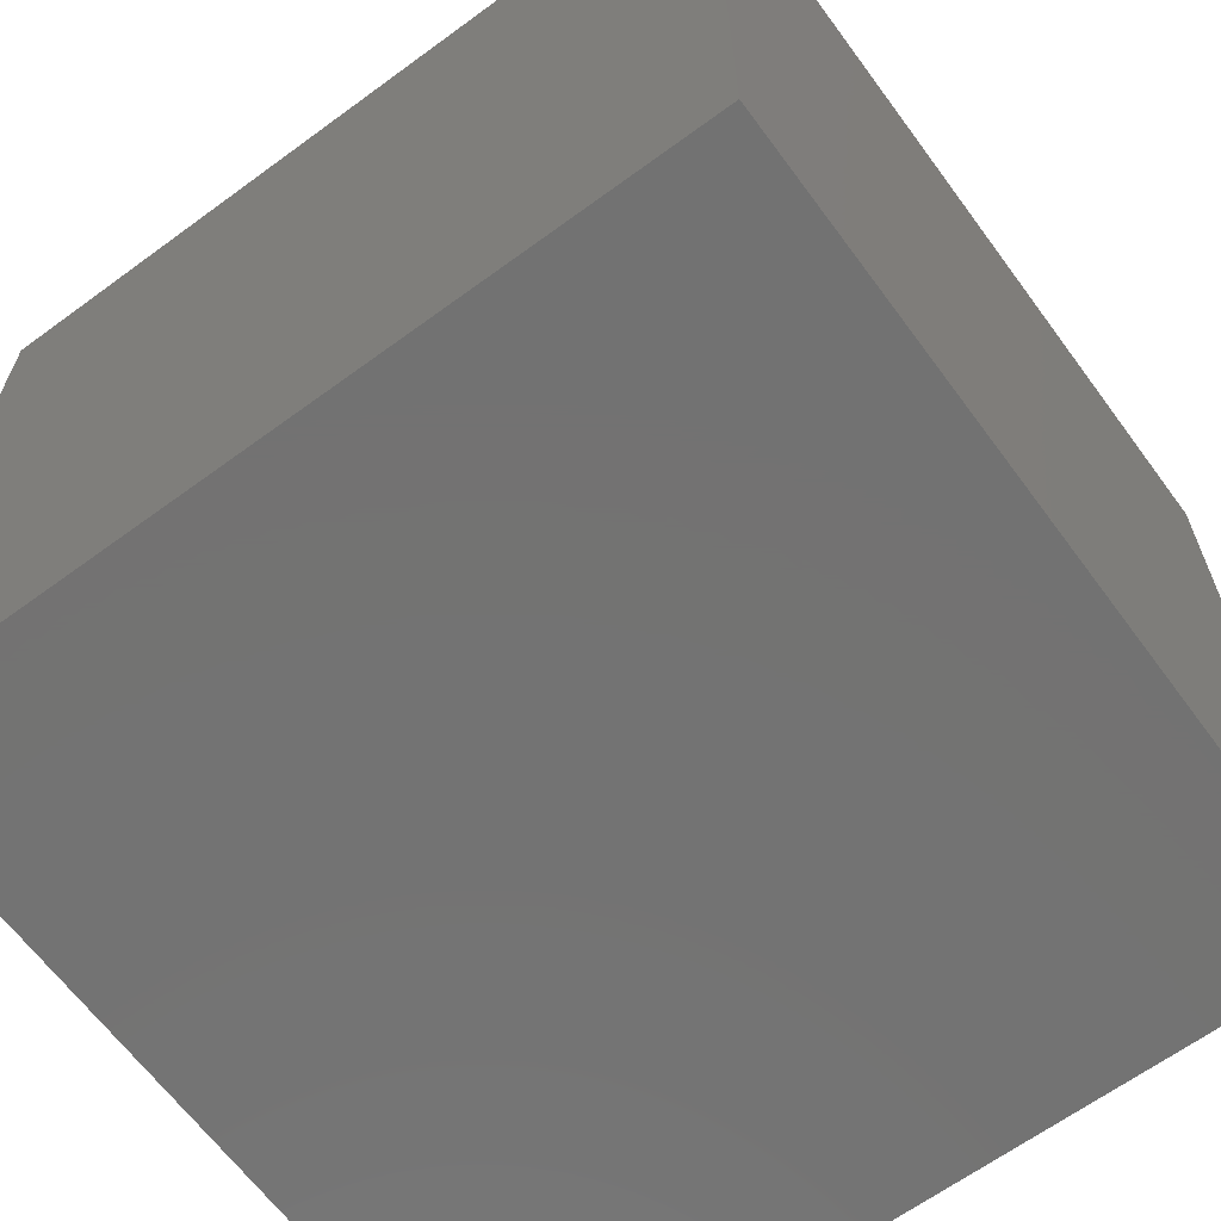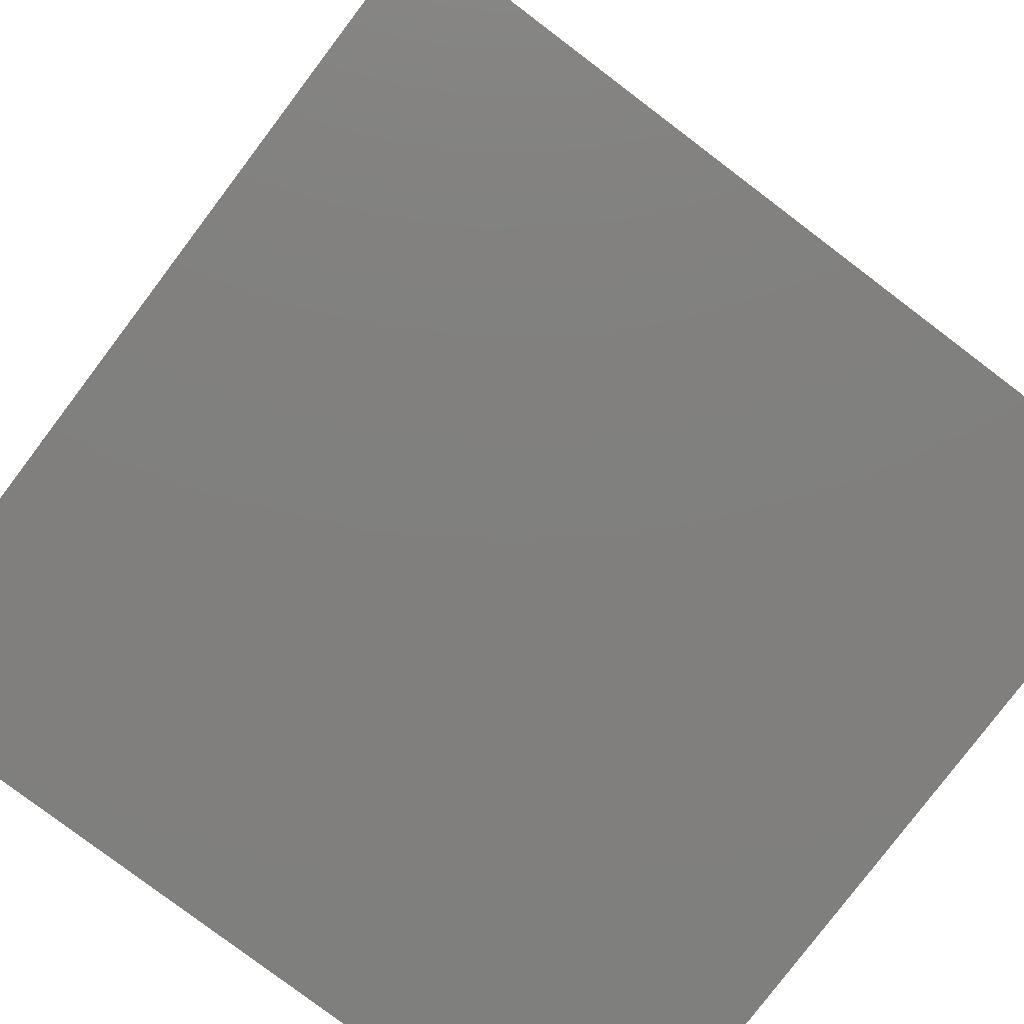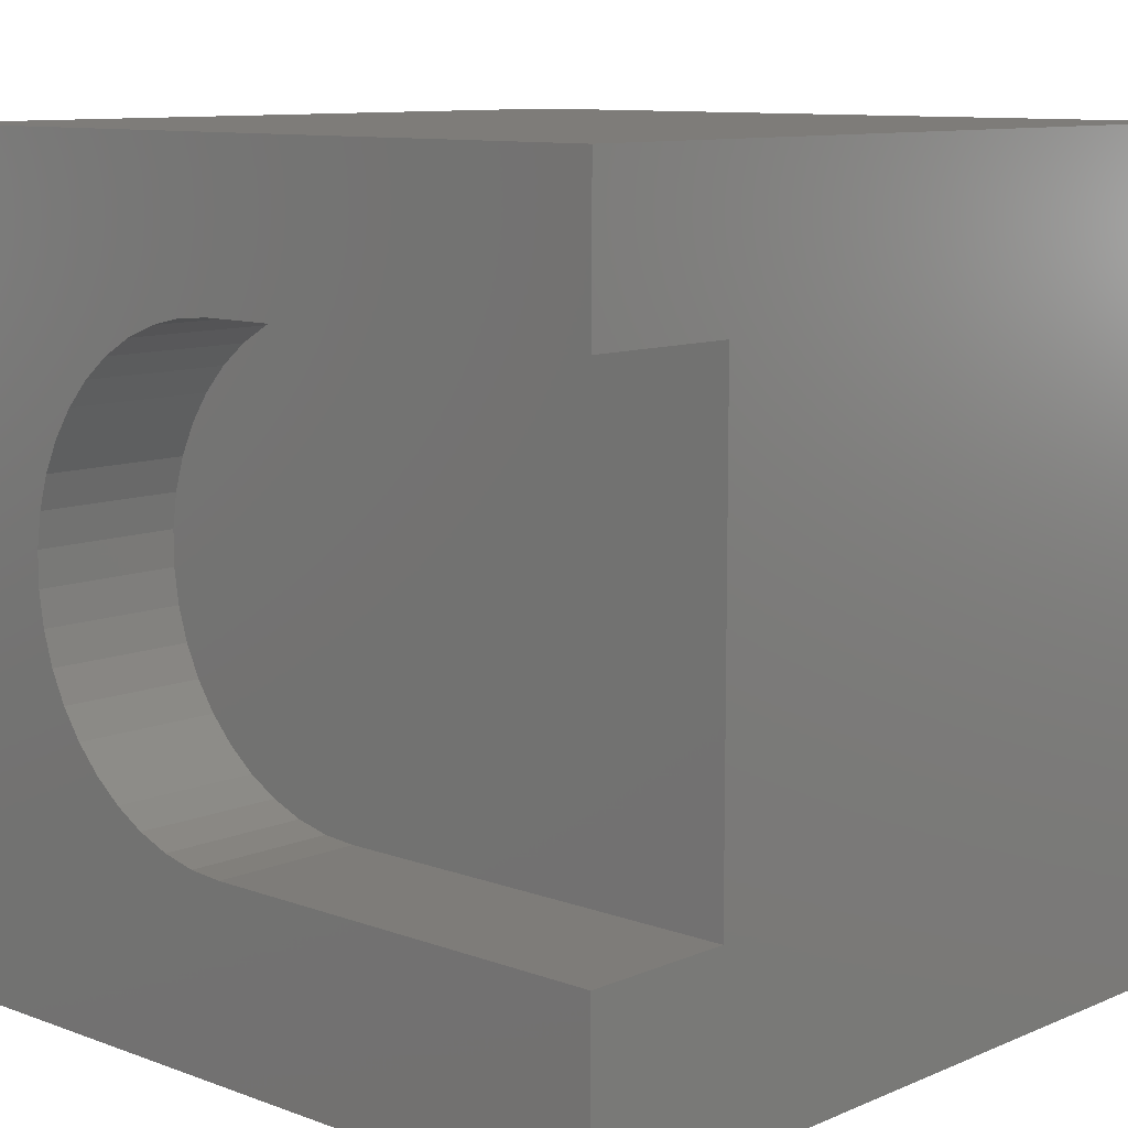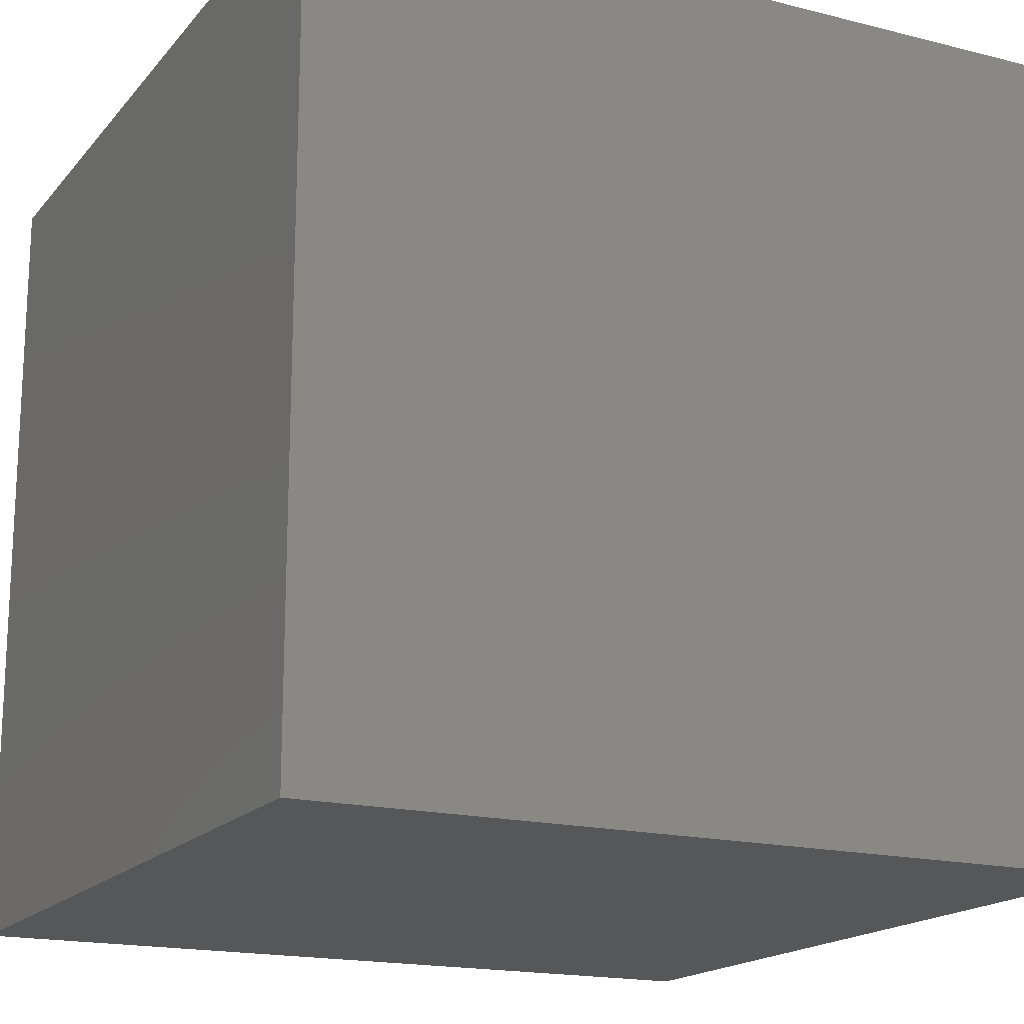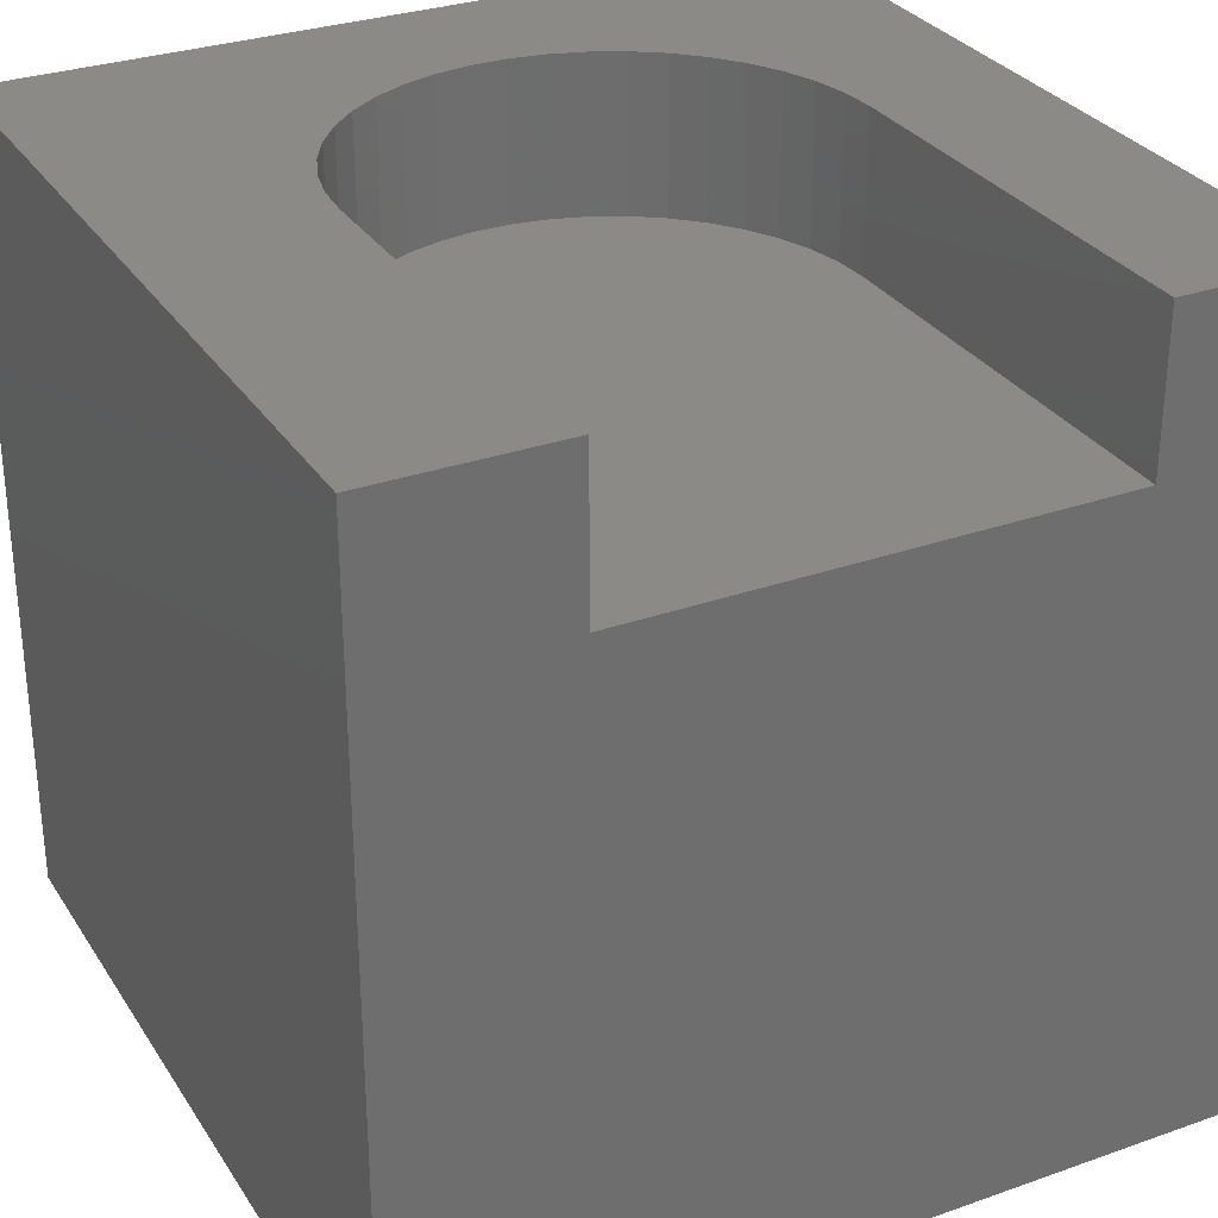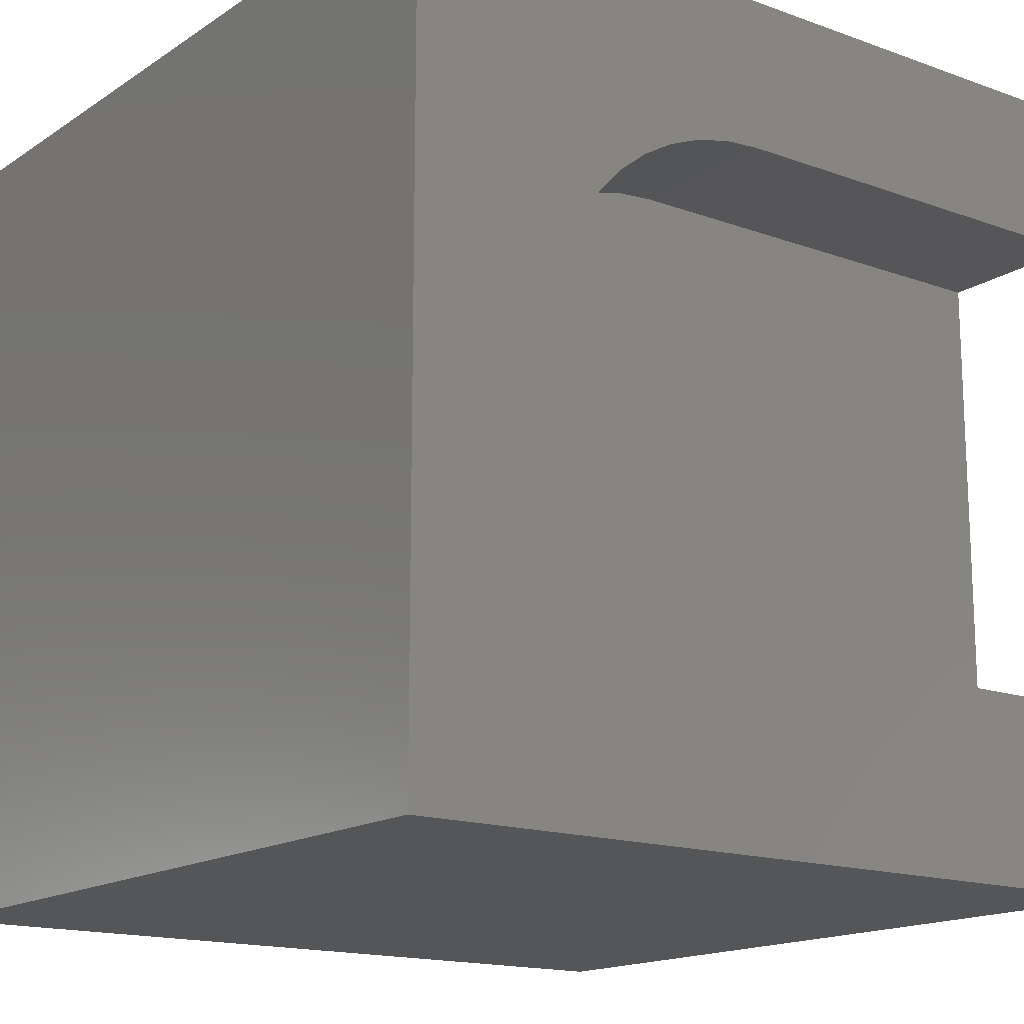
<metadata>
{"format":"stl","ext":"stl","renderer":"f3d","projection":"perspective","resolution":1024,"background":"white","views":[{"elev":-64.8,"azim":-53.6,"up":"+Z"},{"elev":-79.7,"azim":-37.1,"up":"+Z"},{"elev":10.1,"azim":43.0,"up":"+Y"},{"elev":-17.5,"azim":-116.6,"up":"+Z"},{"elev":30.3,"azim":62.9,"up":"+Z"},{"elev":-15.9,"azim":-36.9,"up":"+Y"}]}
</metadata>
<code>
# stl→obj: 56 verts, 108 faces
v 0 10 10
v 0 10 0
v 0 0 10
v 0 0 0
v 3.078 2.769 10
v 2.734 3.043 10
v 2.435 7.035 10
v 2.734 7.358 10
v 3.078 7.632 10
v 3.459 7.852 10
v 3.868 8.013 10
v 10 8.143 10
v 10 10 10
v 4.735 8.143 10
v 4.297 8.11 10
v 4.297 2.29 10
v 3.868 2.388 10
v 3.459 2.549 10
v 2.435 3.365 10
v 2.187 3.729 10
v 1.996 4.125 10
v 1.866 5.855 10
v 1.996 6.276 10
v 2.187 6.672 10
v 10 0 10
v 10 2.257 10
v 4.735 2.257 10
v 1.866 4.545 10
v 1.801 4.98 10
v 1.801 5.42 10
v 10 8.143 8.095
v 10 2.257 8.095
v 10 0 0
v 10 10 0
v 4.297 2.29 8.095
v 4.735 2.257 8.095
v 4.297 8.11 8.095
v 4.735 8.143 8.095
v 3.868 8.013 8.095
v 3.459 7.852 8.095
v 1.866 4.545 8.095
v 1.996 6.276 8.095
v 2.187 6.672 8.095
v 2.435 7.035 8.095
v 1.996 4.125 8.095
v 2.187 3.729 8.095
v 3.078 7.632 8.095
v 2.734 7.358 8.095
v 1.866 5.855 8.095
v 1.801 5.42 8.095
v 1.801 4.98 8.095
v 2.435 3.365 8.095
v 2.734 3.043 8.095
v 3.078 2.769 8.095
v 3.459 2.549 8.095
v 3.868 2.388 8.095
f 1 2 3
f 3 2 4
f 5 6 3
f 7 8 1
f 8 9 1
f 1 9 10
f 1 10 11
f 12 13 14
f 14 13 1
f 14 1 15
f 15 1 11
f 16 17 3
f 3 17 18
f 3 18 5
f 6 19 3
f 3 19 20
f 3 20 21
f 22 23 1
f 1 23 24
f 1 24 7
f 25 26 3
f 3 26 27
f 3 27 16
f 21 28 3
f 3 28 29
f 3 29 1
f 1 29 30
f 1 30 22
f 13 12 31
f 26 25 32
f 32 25 33
f 32 33 31
f 31 33 34
f 31 34 13
f 2 34 4
f 4 34 33
f 13 34 1
f 1 34 2
f 33 25 4
f 4 25 3
f 35 36 37
f 32 31 36
f 36 31 38
f 36 38 37
f 39 40 41
f 42 41 43
f 43 41 44
f 39 41 37
f 37 41 45
f 37 45 46
f 40 47 41
f 41 47 48
f 41 48 44
f 42 49 41
f 41 49 50
f 41 50 51
f 46 52 37
f 37 52 53
f 37 53 54
f 54 55 37
f 37 55 56
f 37 56 35
f 32 36 26
f 26 36 27
f 38 14 15
f 38 15 37
f 37 15 11
f 37 11 39
f 39 11 10
f 39 10 40
f 40 10 9
f 40 9 47
f 47 9 8
f 47 8 48
f 48 8 7
f 48 7 44
f 44 7 24
f 44 24 43
f 43 24 23
f 43 23 42
f 42 23 22
f 42 22 49
f 49 22 30
f 49 30 50
f 50 30 29
f 50 29 51
f 51 29 28
f 51 28 41
f 41 28 21
f 41 21 45
f 45 21 20
f 45 20 46
f 46 20 19
f 46 19 52
f 52 19 6
f 52 6 53
f 53 6 5
f 53 5 54
f 54 5 18
f 54 18 55
f 55 18 17
f 55 17 56
f 56 17 16
f 56 16 35
f 35 16 27
f 35 27 36
f 38 31 14
f 14 31 12

</code>
